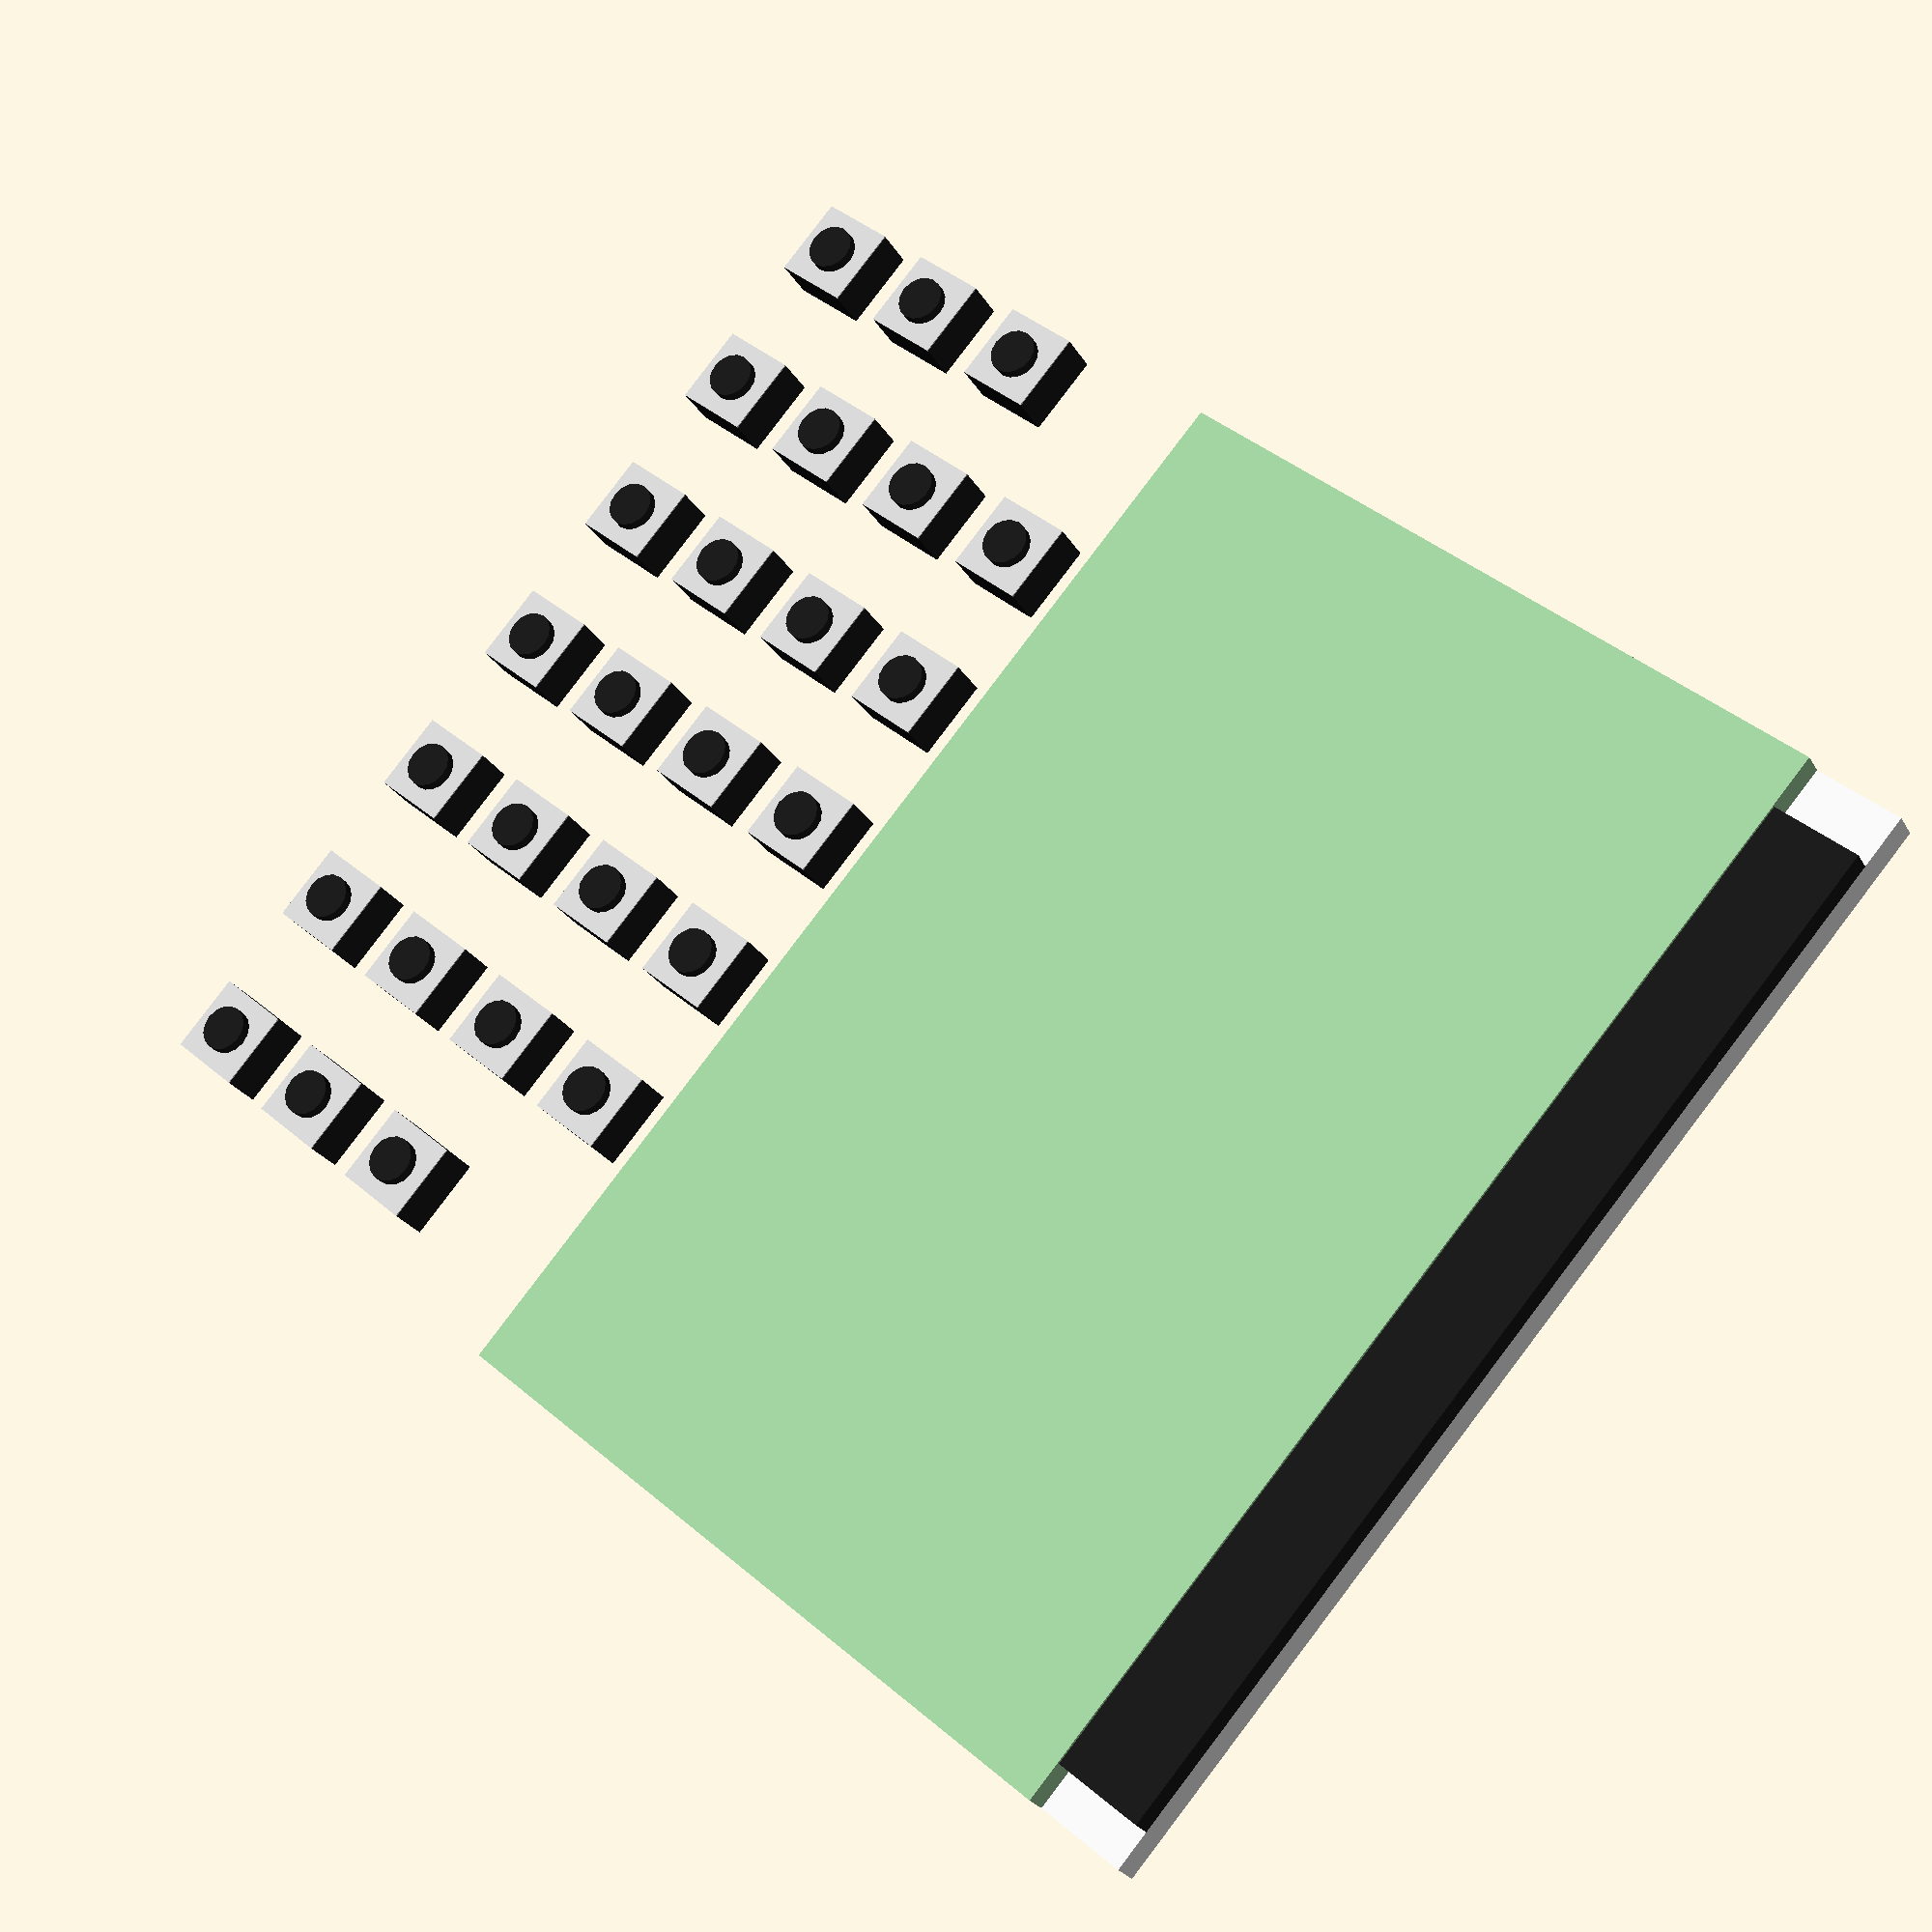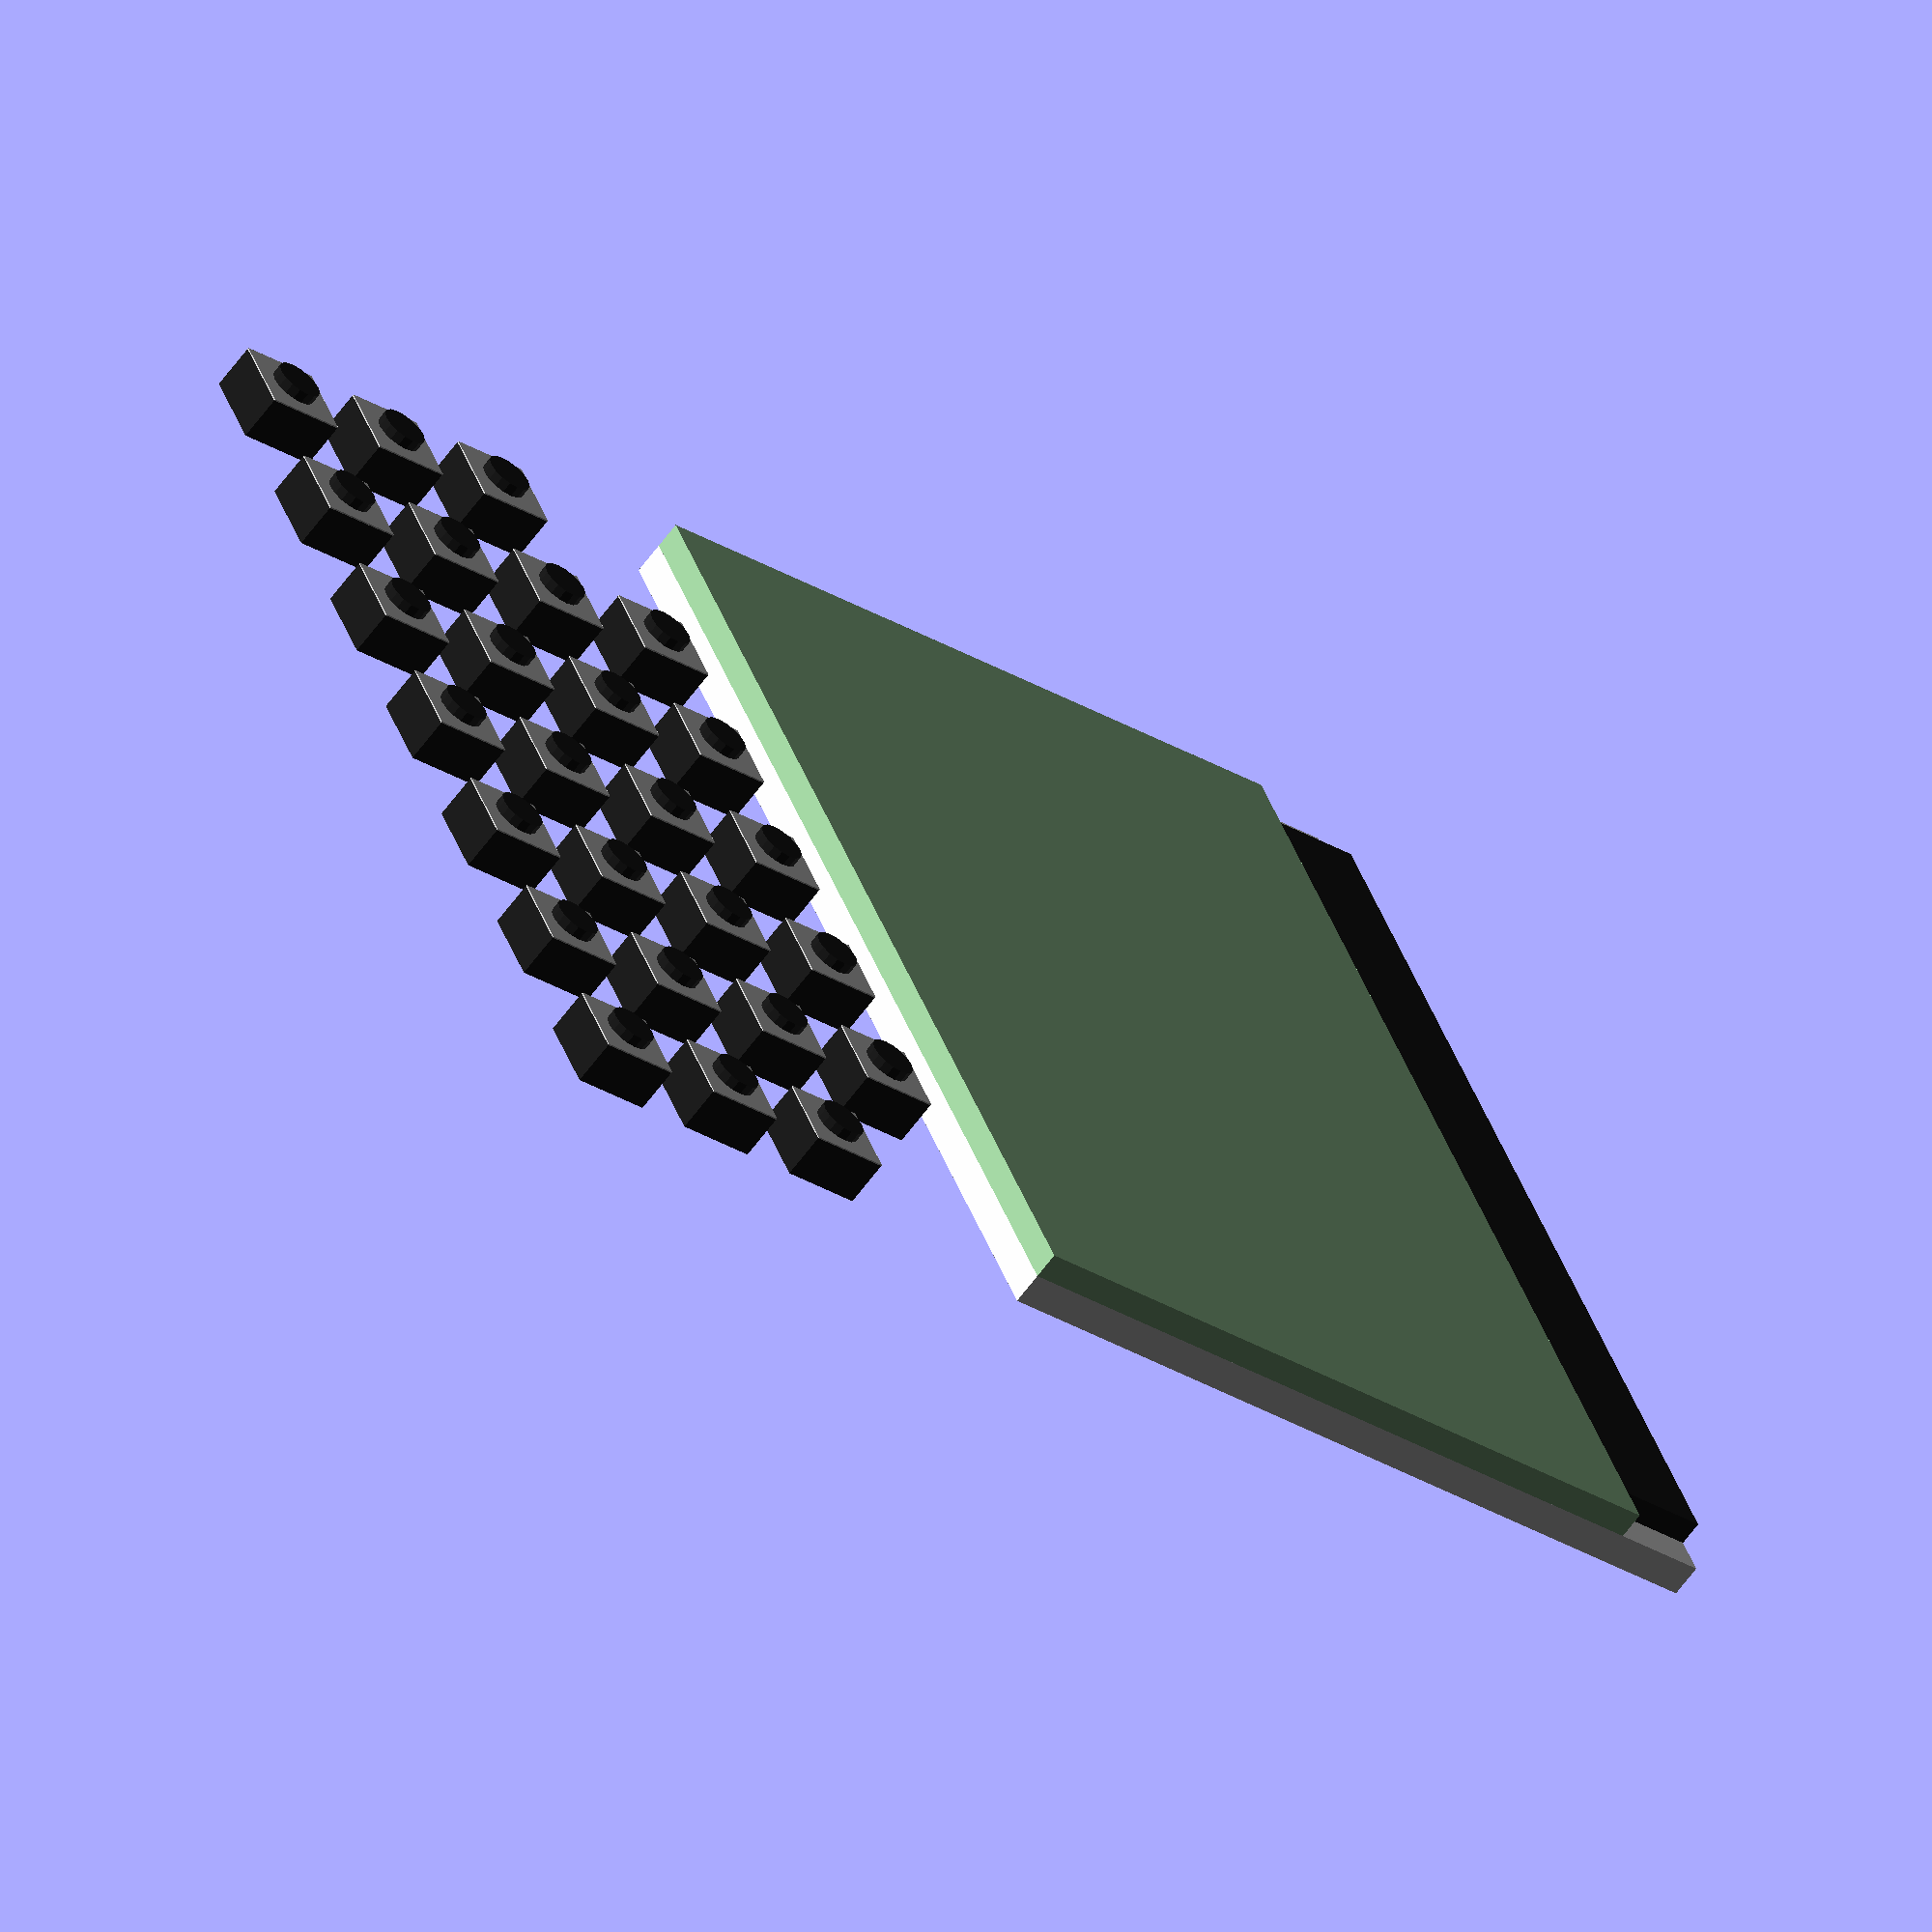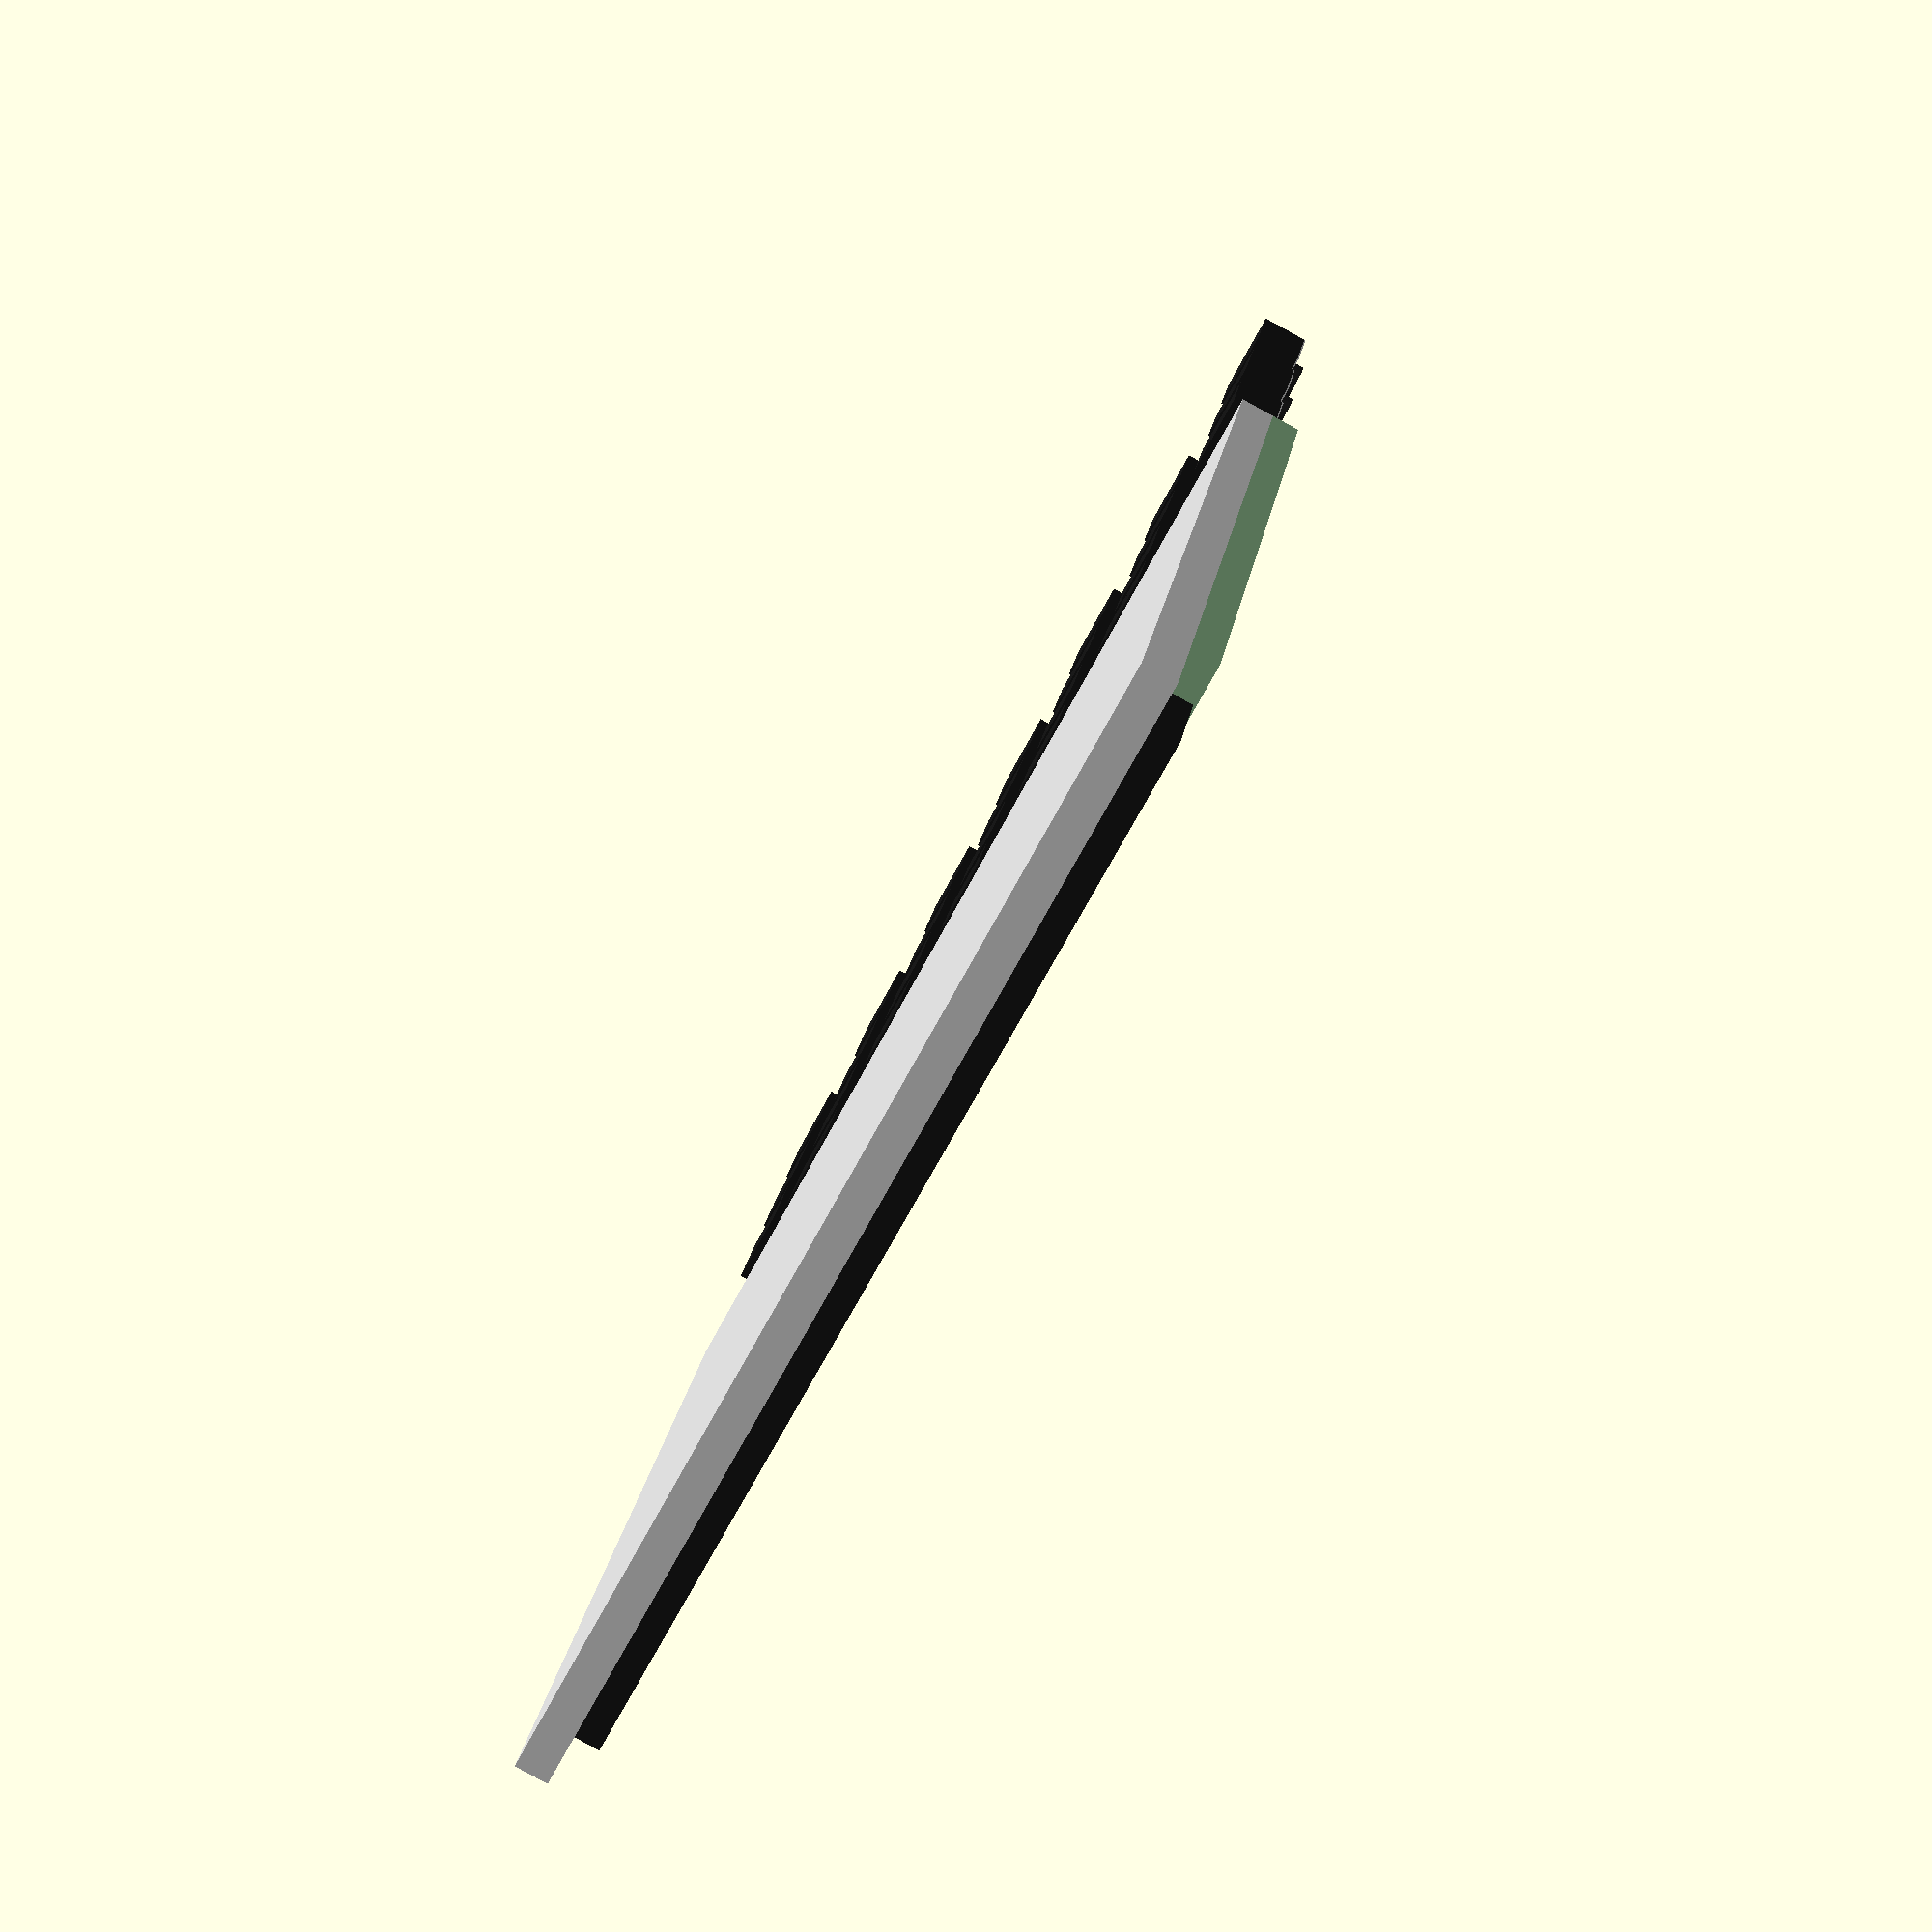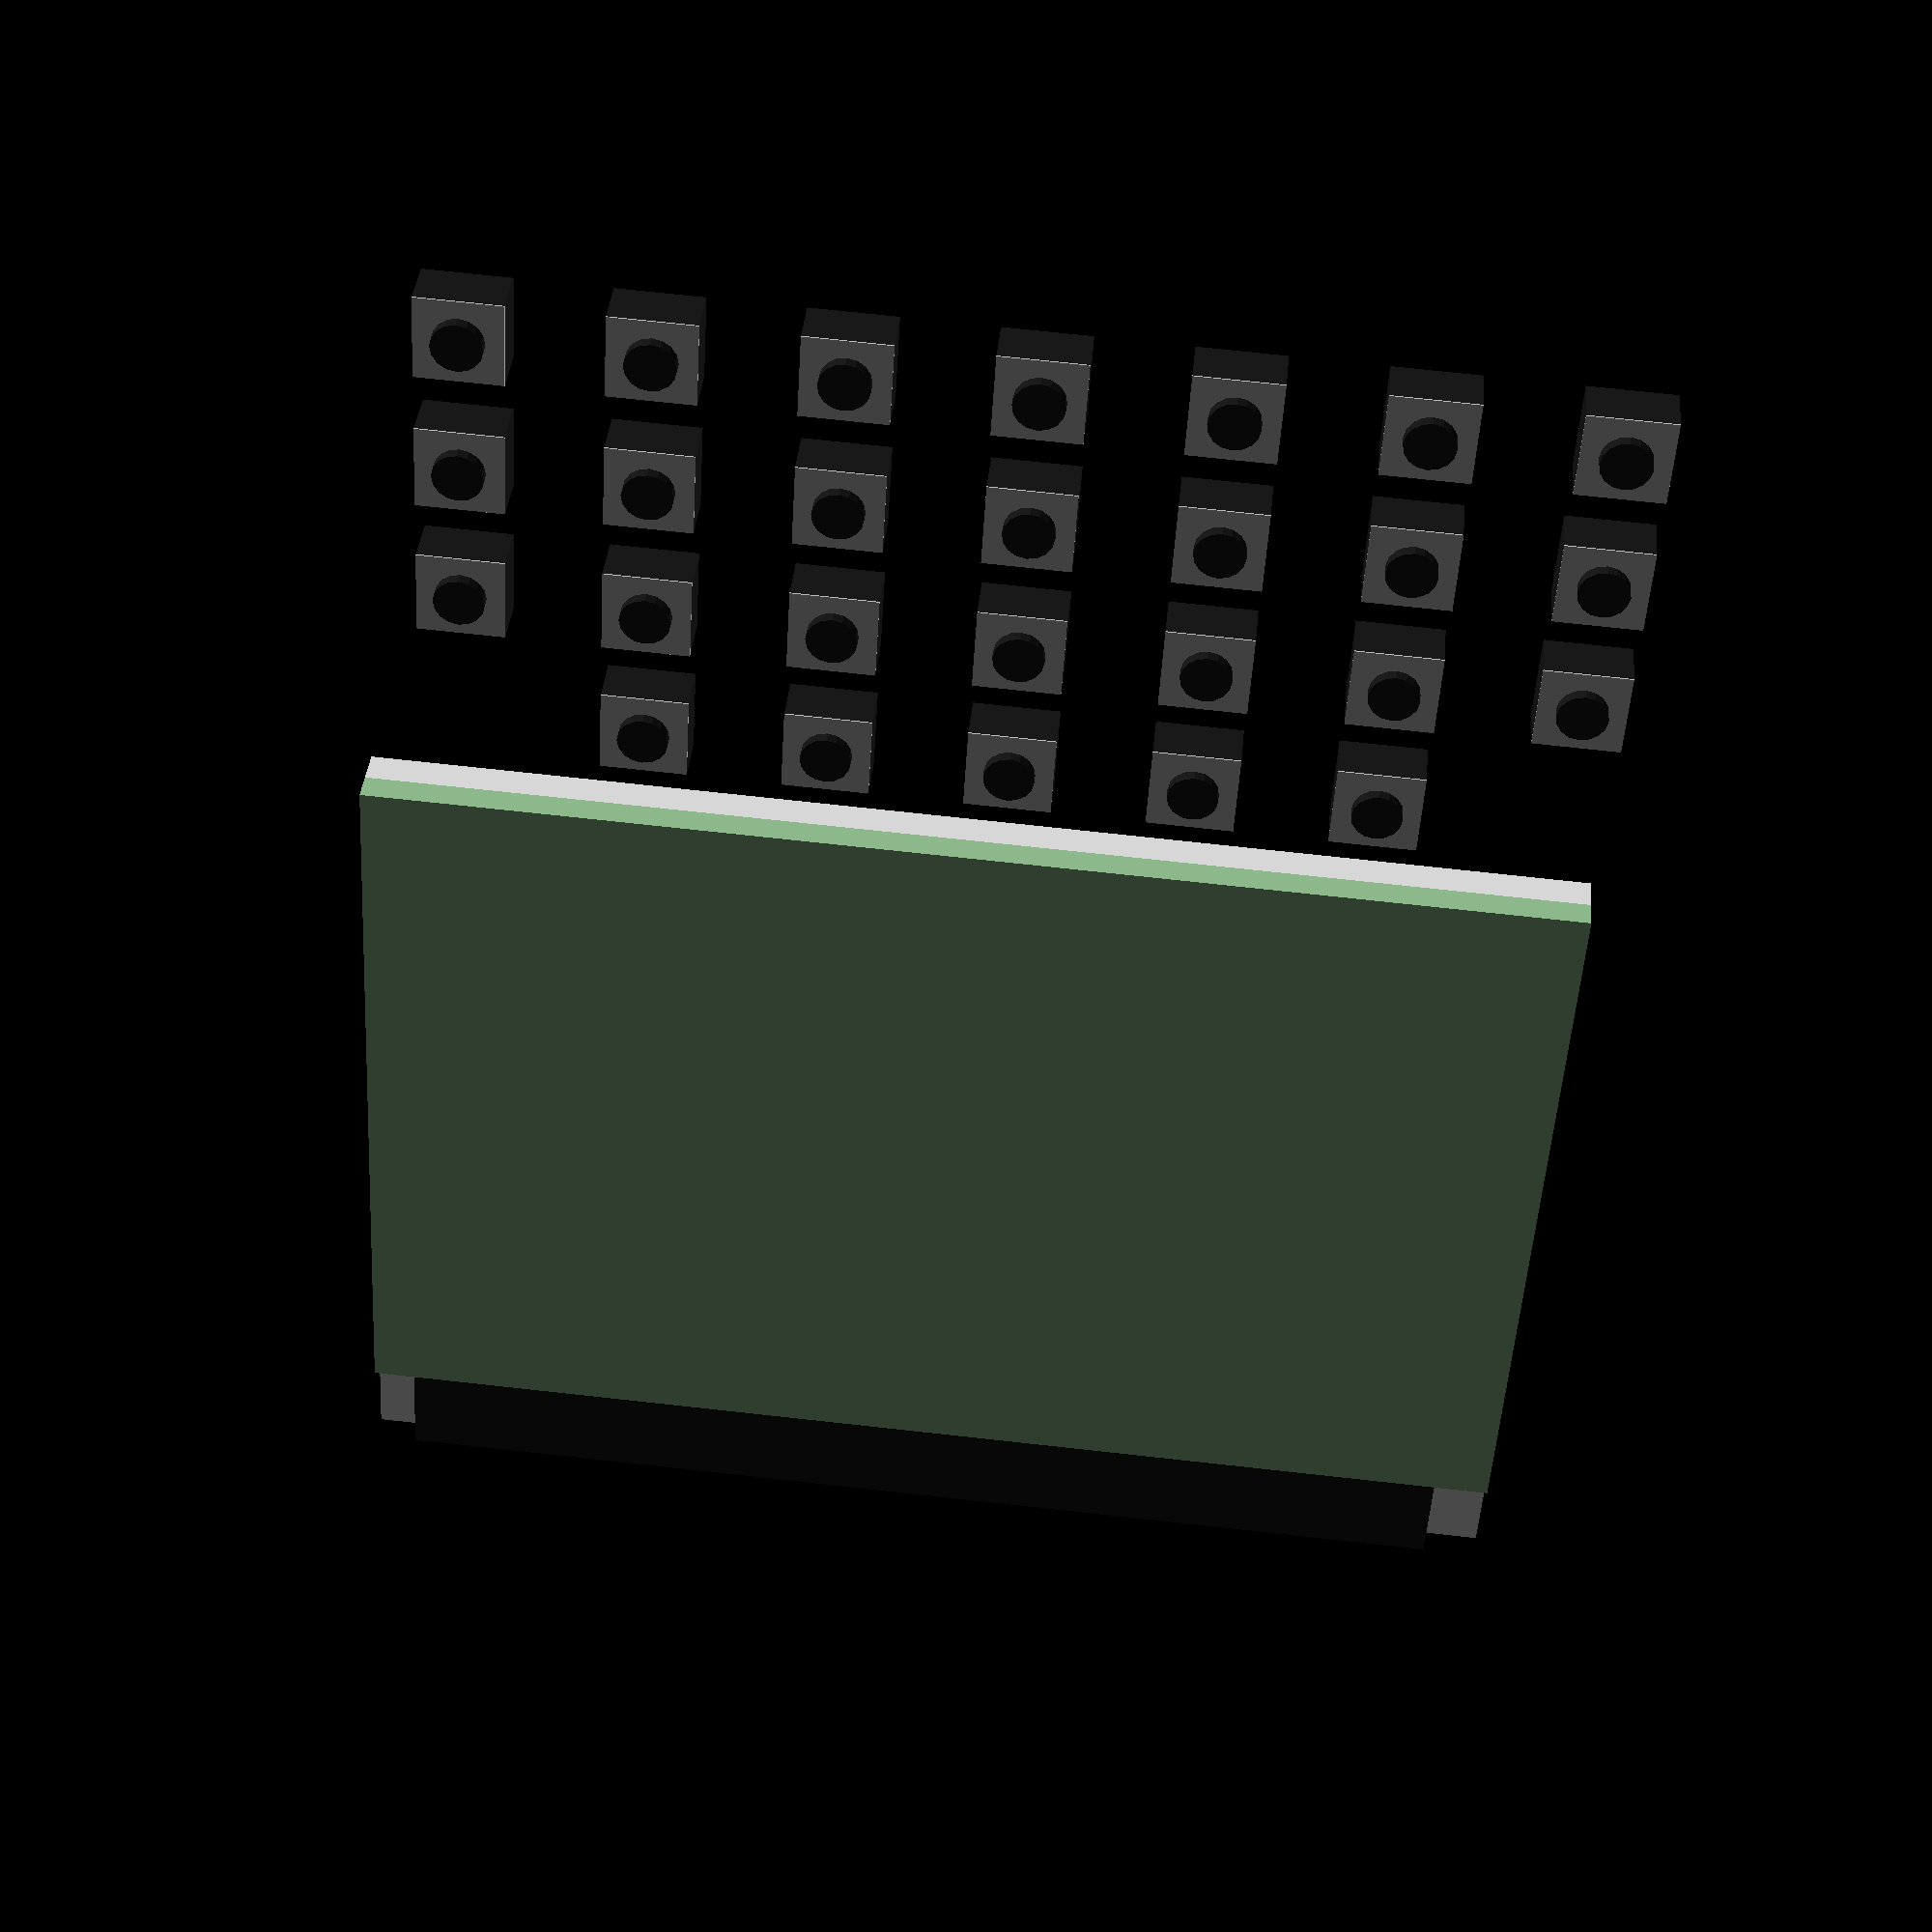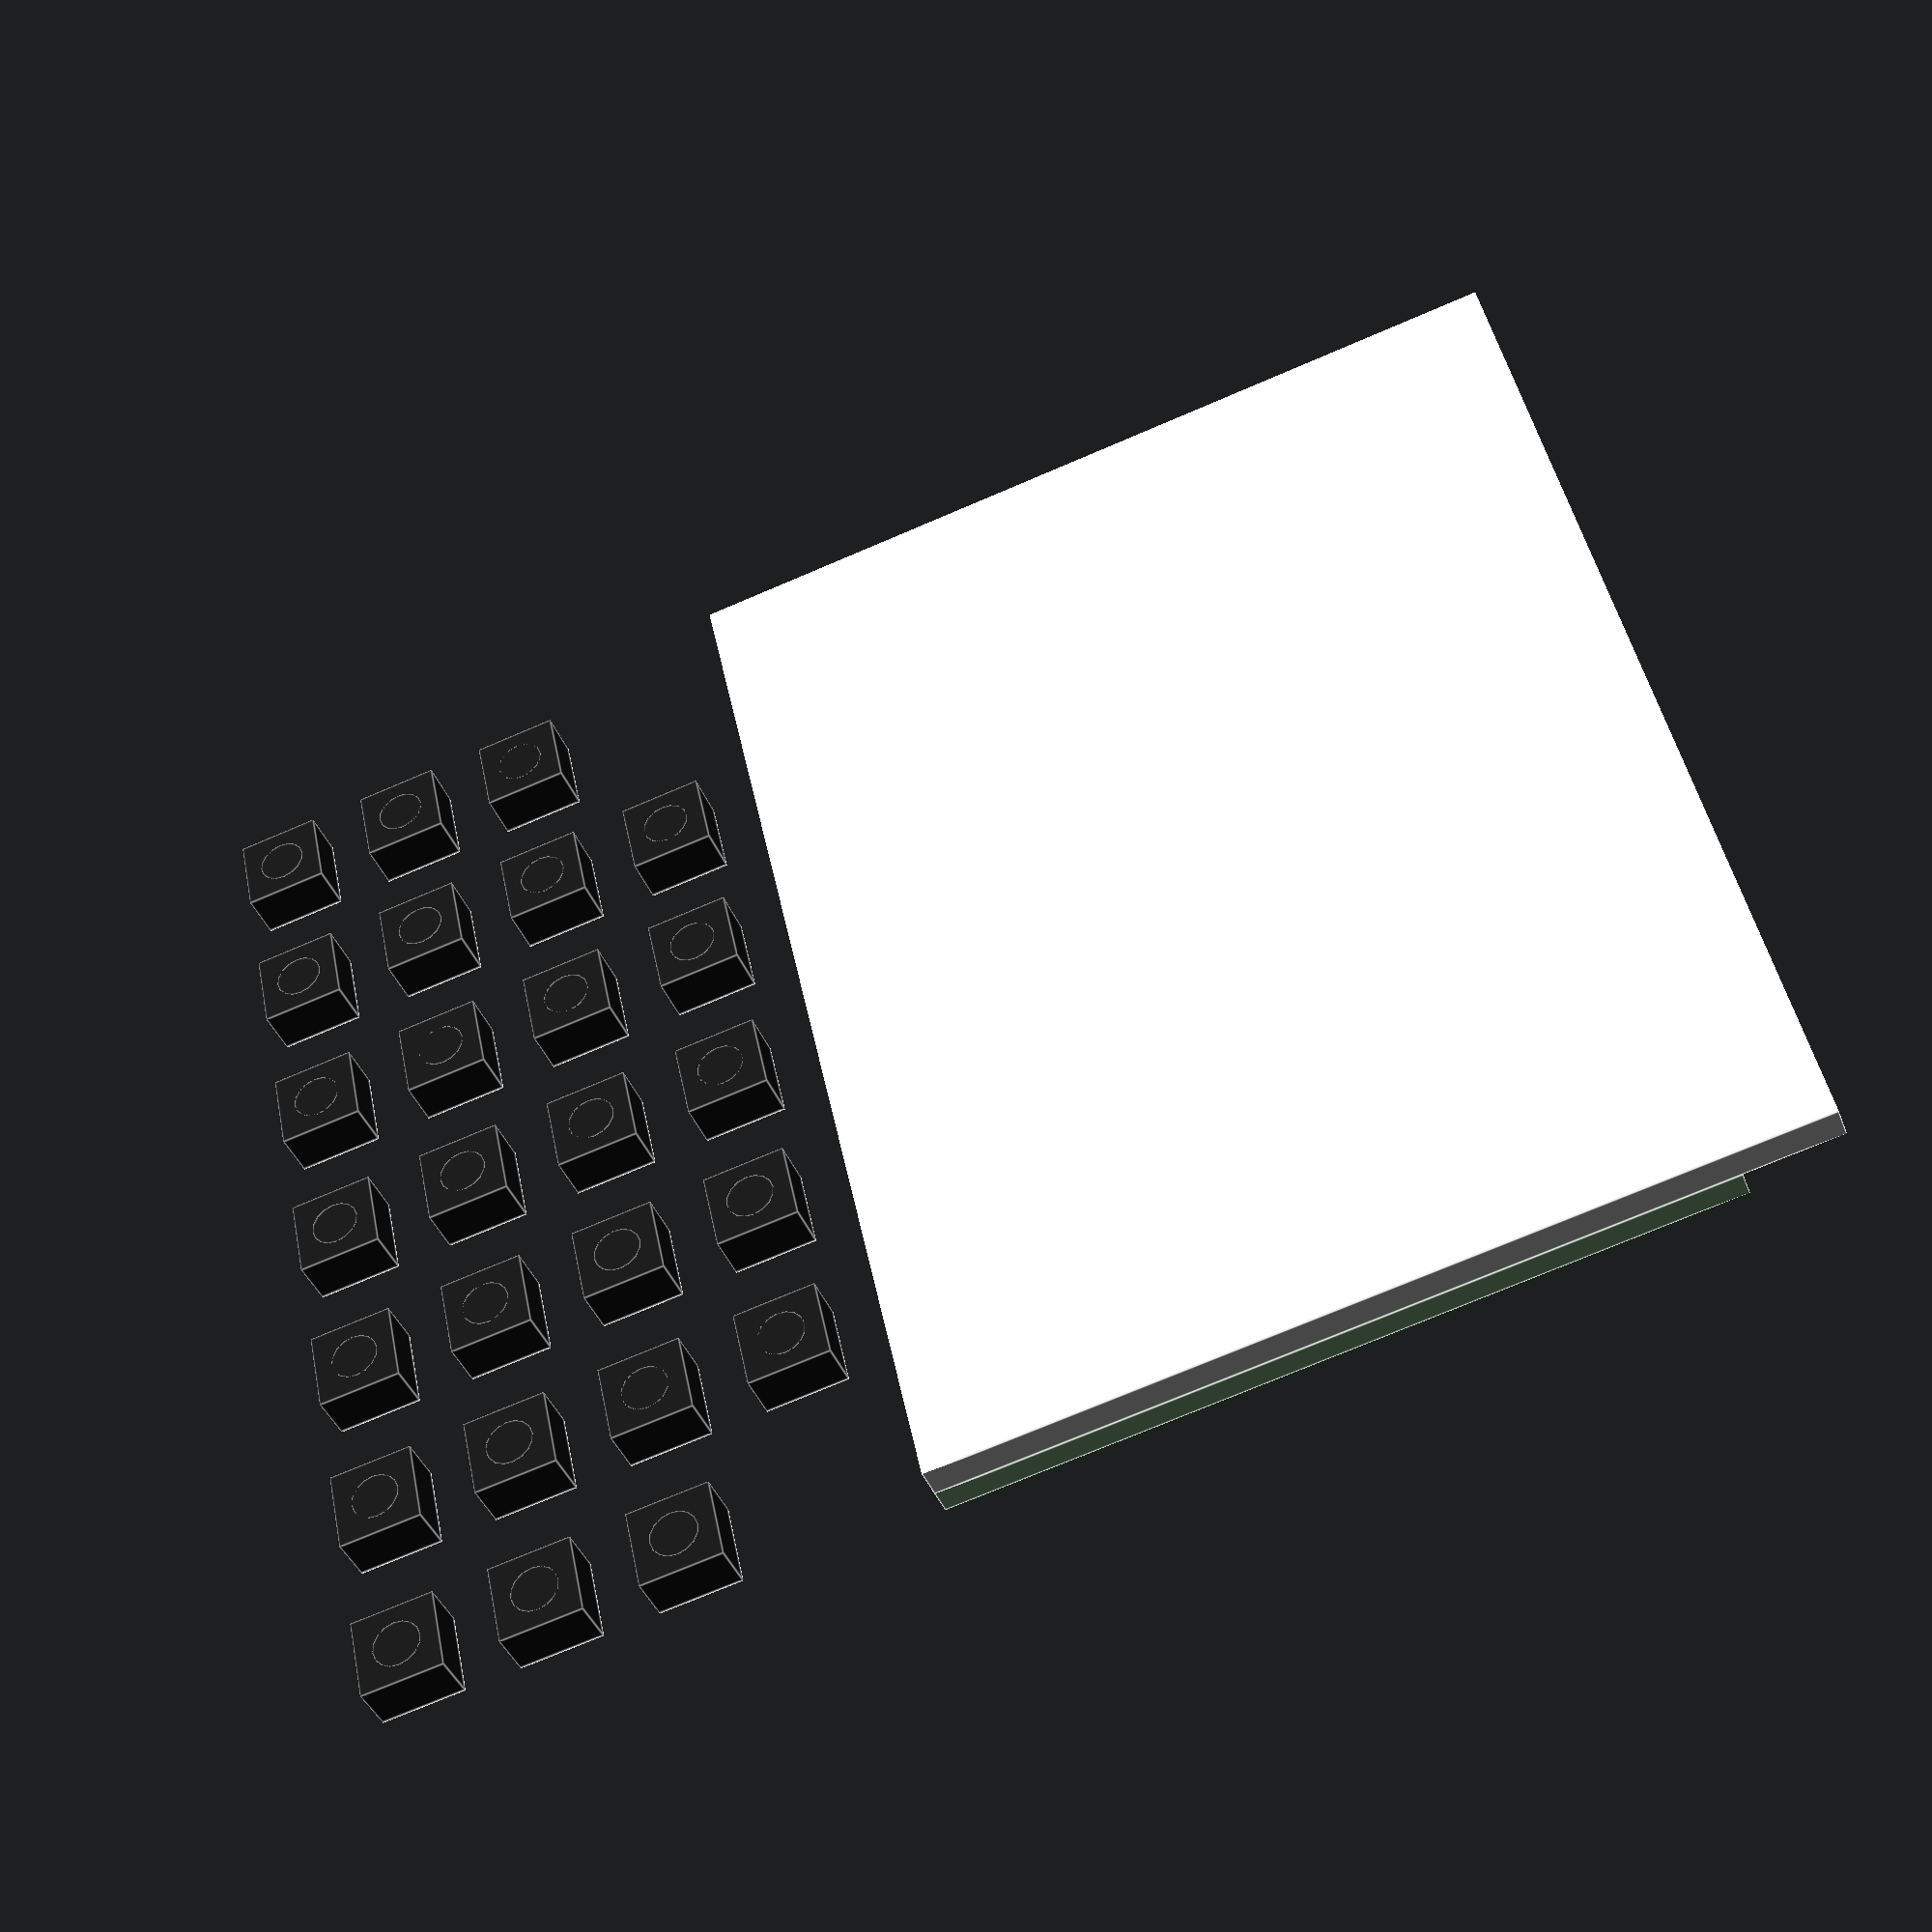
<openscad>
SEGGIES=16;

module display()
{
    union()
    {
        // Backlight
        color("Gainsboro")
        cube([85, 62.8, 2.4]);

        // LCD
        color("DarkSeaGreen")
        translate([0, 0, 2.4])
        cube([85, 55.8, 2]);
        
        // Top rubbery bit
        color([0.1, 0.1, 0.1, 1])
        translate([4, 55.8, 2.4])
        cube([78, 7, 1.8]);
    }
}

module pushbutton()
{
    union()
    {
        // Body
        color([0.1, 0.1, 0.1, 1])
        cube([6, 6, 3.4]);

        // Cap
        color("Silver")
        translate([0, 0, 3.4])
        cube([6, 6, 0.1]);

        // Actuator
        color([0.1, 0.1, 0.1, 1])
        translate([3, 3, 0])
        cylinder(r=(3.5/2), h=4.3, $fn=SEGGIES);
    }
}

module keyboard()
{
    KEYSPACEV=10;
    KEYSPACEH=12.5;

    for(r=[0:2])
    {
        translate([0, r*KEYSPACEV, 0])
        for(i=[0:6])
        {
            translate([i*KEYSPACEH, 0, 0])
            pushbutton();
        }
    }
        
    translate([KEYSPACEH, KEYSPACEV*3, 0])
    for(i=[0:4])
    {
        translate([i*KEYSPACEH, 0, 0])
        pushbutton();
    }
}

module usb_a()
{
    union()
    {
        color("Silver")
        difference()
        {
            union()
            {
                // Shell
                cube([13.1, 14.1, 5.7]);
                
                // Little lip at the front
                translate([-0.7, 0, -0.7]) 
                cube([14.5, .4, 7.1]);
            }
            
            translate([0.2, -0.1, 0.2]) 
            cube([12.7, 14.0, 5.3]);
        }
        
        // Dingly tab
        color([0.1, 0.1, 0.1, 1])
        translate([0.5, 0, 3]) 
        cube([12, 13, 1.7]);
    }
}

module ethernet()
{
    color("Silver")
    difference()
    {
        // Shell
        cube([15.75, 21.72, 13.35]);
        
        // Jack
        translate([1.9, -0.1, 4.1])
        cube([11.95, 20, 6.7]);
    }
}

module usb_micro()
{
    // Jack
    color("Silver")
    cube([7.86, 5.1, 3.1]);

}



translate([0, 40, 0])
display();
keyboard();
</openscad>
<views>
elev=205.1 azim=311.2 roll=156.5 proj=p view=wireframe
elev=64.6 azim=67.0 roll=323.4 proj=o view=wireframe
elev=264.9 azim=342.4 roll=298.7 proj=p view=solid
elev=140.5 azim=3.4 roll=174.7 proj=p view=solid
elev=40.2 azim=282.1 roll=200.0 proj=p view=edges
</views>
